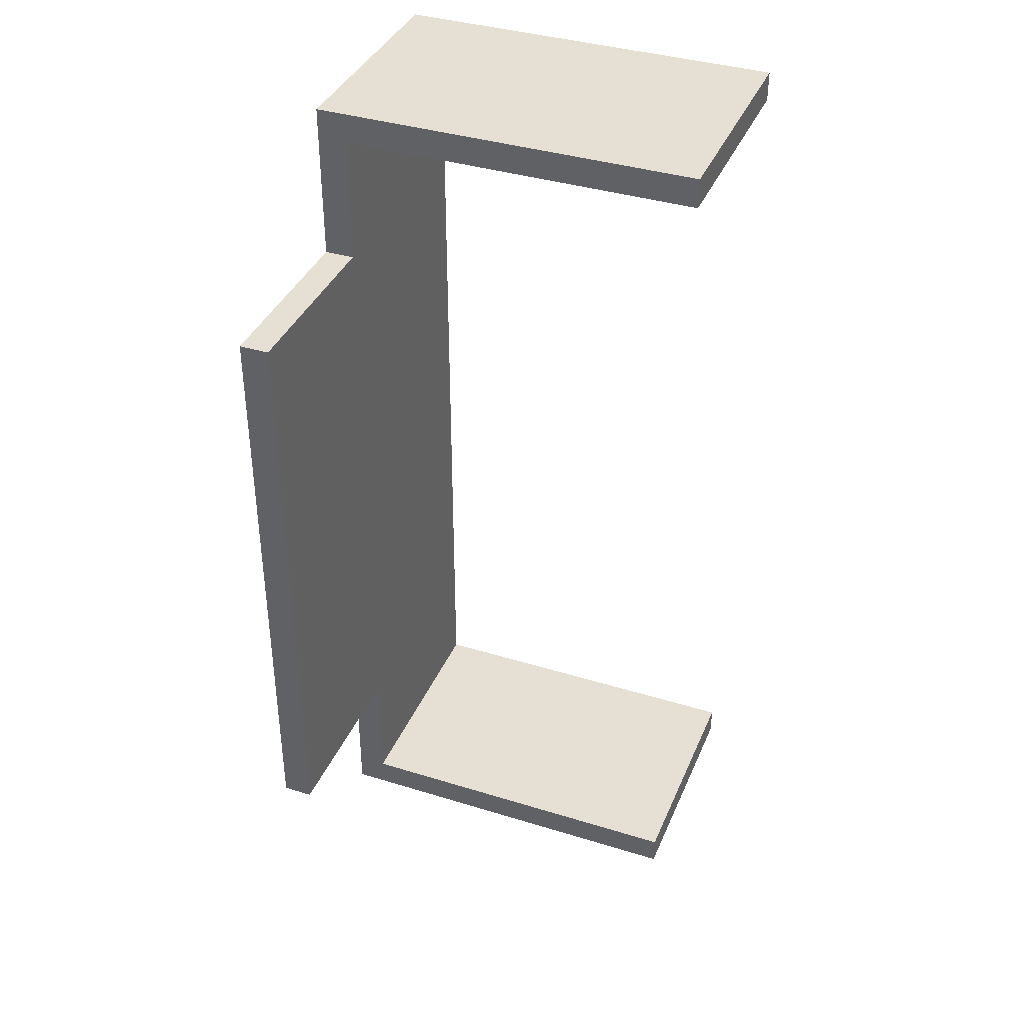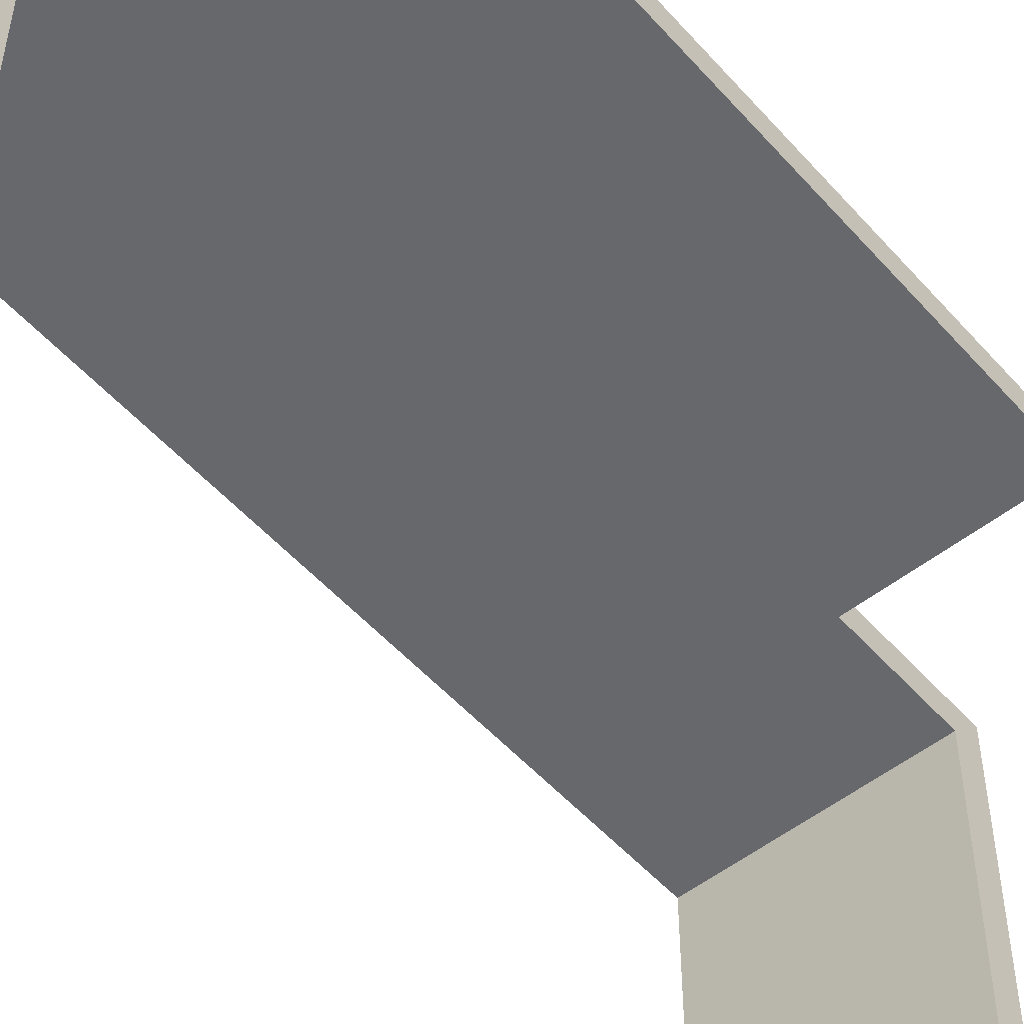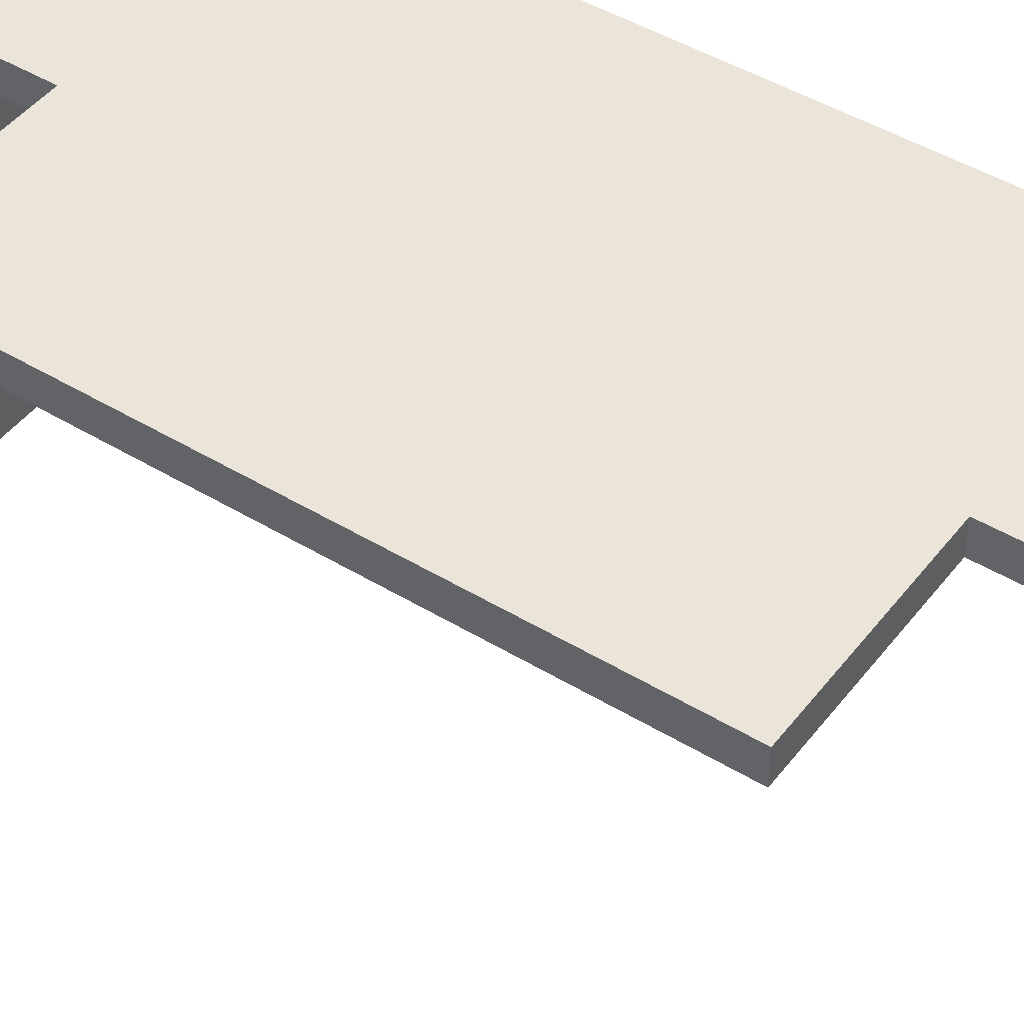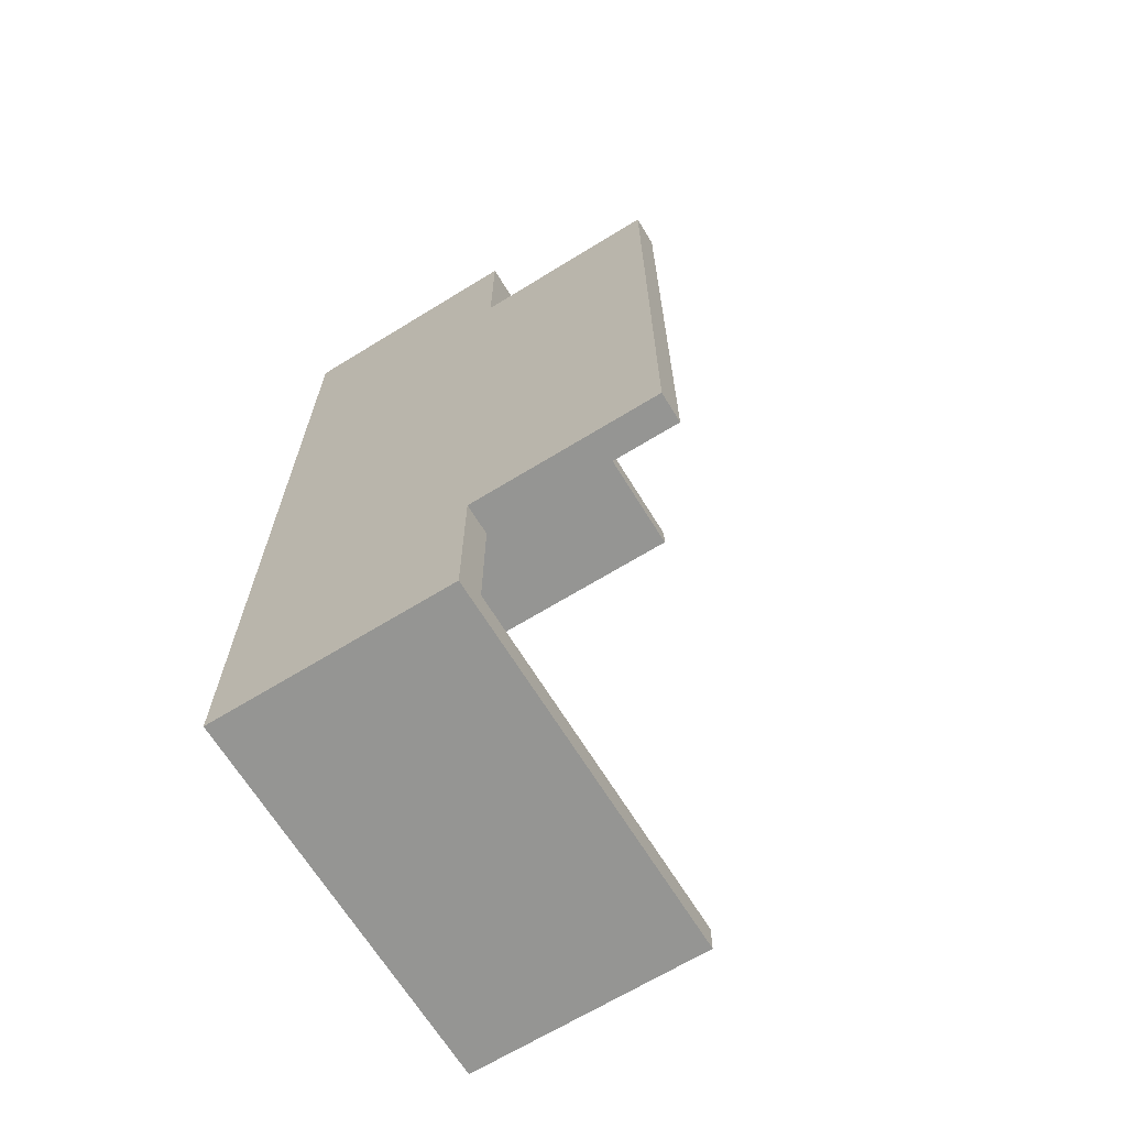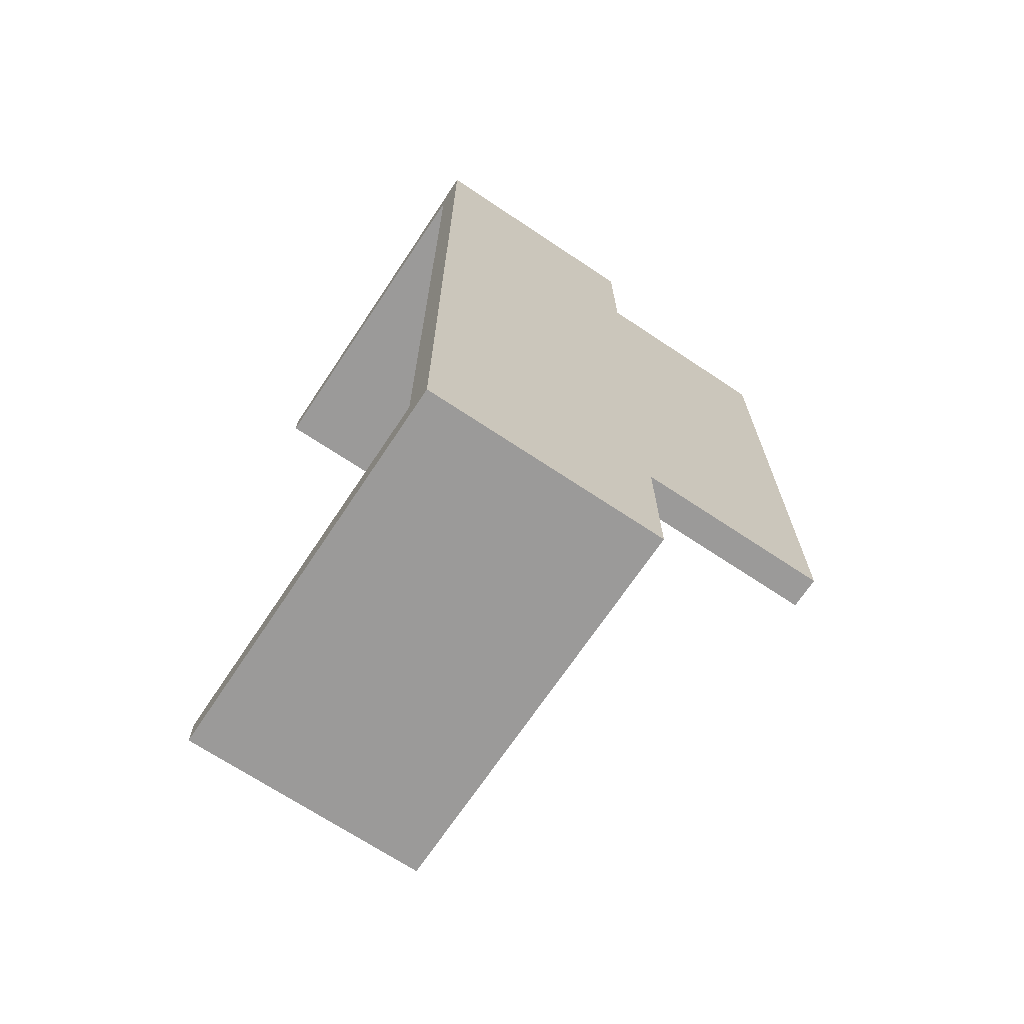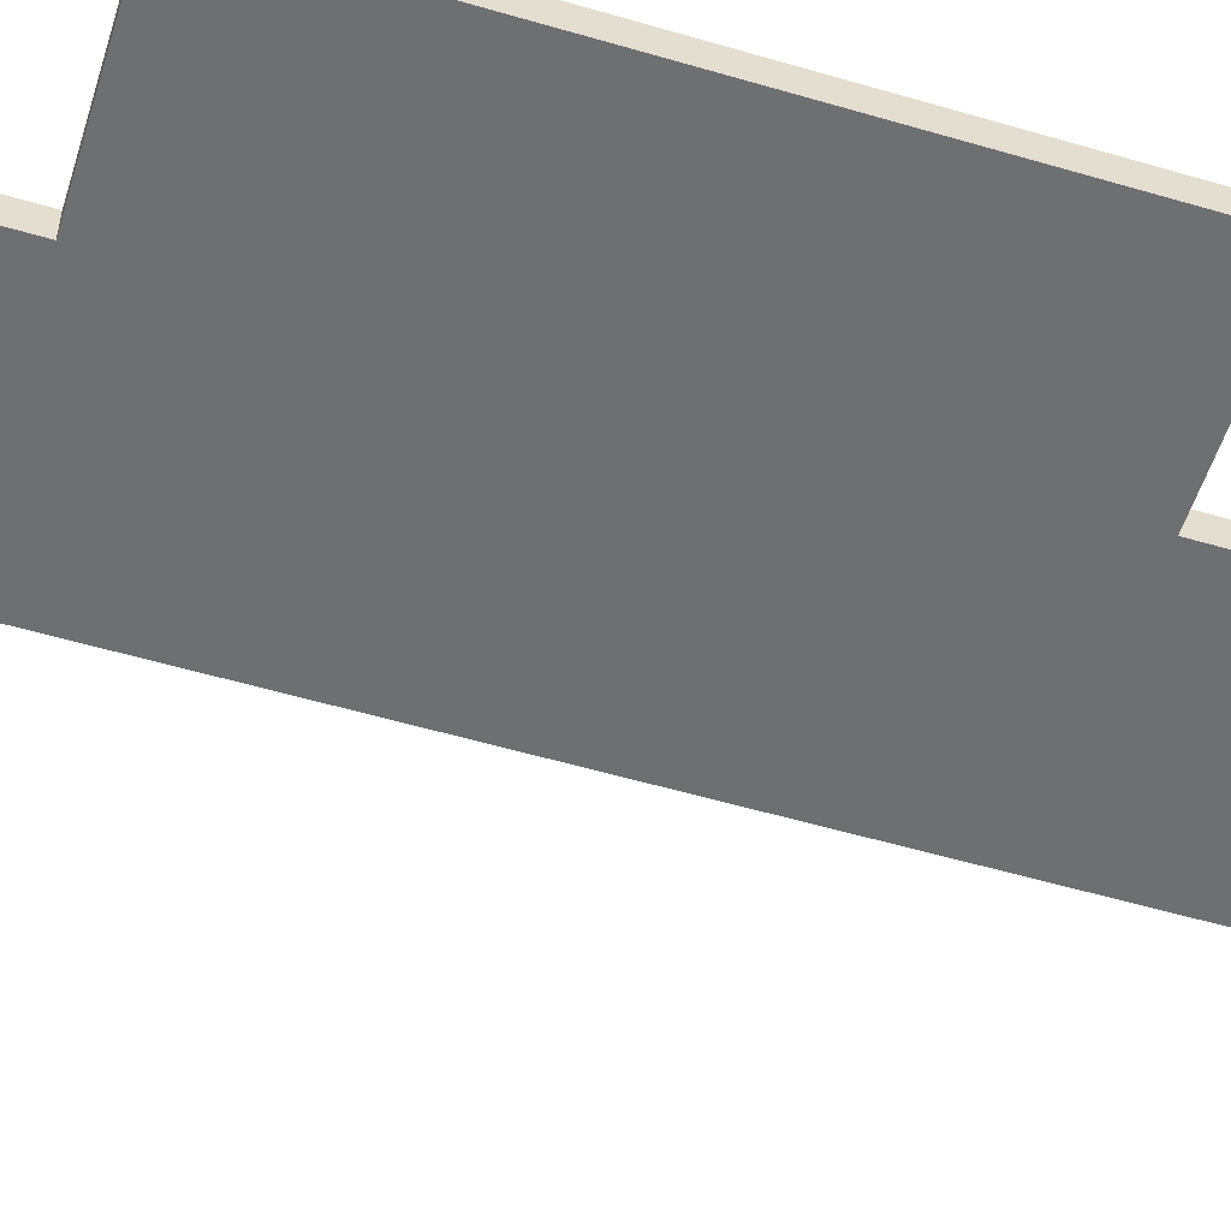
<metadata>
{"format":"obj","ext":"obj","renderer":"f3d","projection":"perspective","resolution":1024,"background":"white","views":[{"elev":38.2,"azim":-68.6,"up":"+Z"},{"elev":-52.4,"azim":-139.7,"up":"+Y"},{"elev":45.5,"azim":-54.9,"up":"+Y"},{"elev":-67.3,"azim":-148.4,"up":"+Z"},{"elev":-69.5,"azim":146.3,"up":"+Z"},{"elev":-54.6,"azim":-107.3,"up":"+Y"}]}
</metadata>
<code>
v 0 0 -8.255
v -15.24 0 -8.255
v -15.24 -22.86 -8.255
v 0 -22.86 -8.255
v -15.24 -22.86 -8.255
v -15.24 -22.86 -10.16
v 0 -22.86 -10.16
v 0 -22.86 -8.255
v -15.24 0 46.69
v 0 0 46.69
v 0 -22.86 46.69
v -15.24 -22.86 46.69
v -15.24 -22.86 46.69
v 0 -22.86 46.69
v 0 -22.86 48.59
v -15.24 -22.86 48.59
v -15.24 0 -8.255
v 0 0 -8.255
v 0 0 46.69
v -15.24 0 46.69
v -15.24 0 38.43
v -27.25 0 38.43
v -27.25 0 -7.396e-32
v -15.24 0 -4.135e-32
v -15.24 1.905 38.43
v -15.24 0 38.43
v -15.24 0 46.69
v -15.24 -22.86 46.69
v -15.24 -22.86 48.59
v -15.24 1.905 48.59
v 0 -22.86 48.59
v 1.726e-31 1.905 48.59
v -15.24 1.905 48.59
v -15.24 -22.86 48.59
v -15.24 0 -4.135e-32
v -15.24 1.905 -4.135e-32
v -15.24 1.905 -10.16
v -15.24 -22.86 -10.16
v -15.24 -22.86 -8.255
v -15.24 0 -8.255
v -15.24 -22.86 -10.16
v -15.24 1.905 -10.16
v 0 1.905 -10.16
v 0 -22.86 -10.16
v -15.24 1.905 -4.135e-32
v -15.24 0 -4.135e-32
v -27.25 0 -7.396e-32
v -27.25 1.905 0
v -15.24 0 38.43
v -15.24 1.905 38.43
v -27.25 1.905 38.43
v -27.25 0 38.43
v -27.25 0 -7.396e-32
v -27.25 0 38.43
v -27.25 1.905 38.43
v -27.25 1.905 0
v 0 0 46.69
v 0 0 -8.255
v 0 -22.86 -8.255
v 0 -22.86 -10.16
v 0 1.905 -10.16
v 1.726e-31 1.905 48.59
v 0 -22.86 48.59
v 0 -22.86 46.69
v 1.726e-31 1.905 48.59
v 0 1.905 -10.16
v -15.24 1.905 -10.16
v -15.24 1.905 -4.135e-32
v -27.25 1.905 0
v -27.25 1.905 38.43
v -15.24 1.905 38.43
v -15.24 1.905 48.59
g 0185cd0c-e2f6-11ea-96ee-54bf646e7e1f
f 1 2 4
f 4 2 3
g 01877aca-e2f6-11ea-9a70-54bf646e7e1f
f 5 6 8
f 8 6 7
g 011f6ab8-e2f6-11ea-9e09-54bf646e7e1f
f 9 10 12
f 12 10 11
g 01207c18-e2f6-11ea-a104-54bf646e7e1f
f 14 15 13
f 13 15 16
g 00812fa8-e2f6-11ea-949c-54bf646e7e1f
f 17 18 24
f 24 18 19
f 24 19 21
f 21 19 20
f 21 22 24
f 24 22 23
g 00eb1480-e2f6-11ea-8c29-54bf646e7e1f
f 26 27 25
f 25 27 30
f 30 27 29
f 29 27 28
g 00ec25ee-e2f6-11ea-8671-54bf646e7e1f
f 32 33 31
f 31 33 34
g 00bc3c6e-e2f6-11ea-b87c-54bf646e7e1f
f 35 36 40
f 40 36 37
f 40 37 38
f 38 39 40
g 00bd26d0-e2f6-11ea-8660-54bf646e7e1f
f 42 43 41
f 41 43 44
g 007fa8f0-e2f6-11ea-a82a-54bf646e7e1f
f 46 47 45
f 45 47 48
g 007ebe92-e2f6-11ea-861b-54bf646e7e1f
f 50 51 49
f 49 51 52
g 007f33c6-e2f6-11ea-ab9f-54bf646e7e1f
f 53 54 56
f 56 54 55
g 00801e22-e2f6-11ea-ada8-54bf646e7e1f
f 58 62 57
f 57 62 63
f 57 63 64
f 59 60 58
f 58 60 61
f 58 61 62
g 0080ba62-e2f6-11ea-b5bc-54bf646e7e1f
f 72 65 71
f 71 65 66
f 71 66 68
f 68 66 67
f 69 70 68
f 68 70 71

</code>
